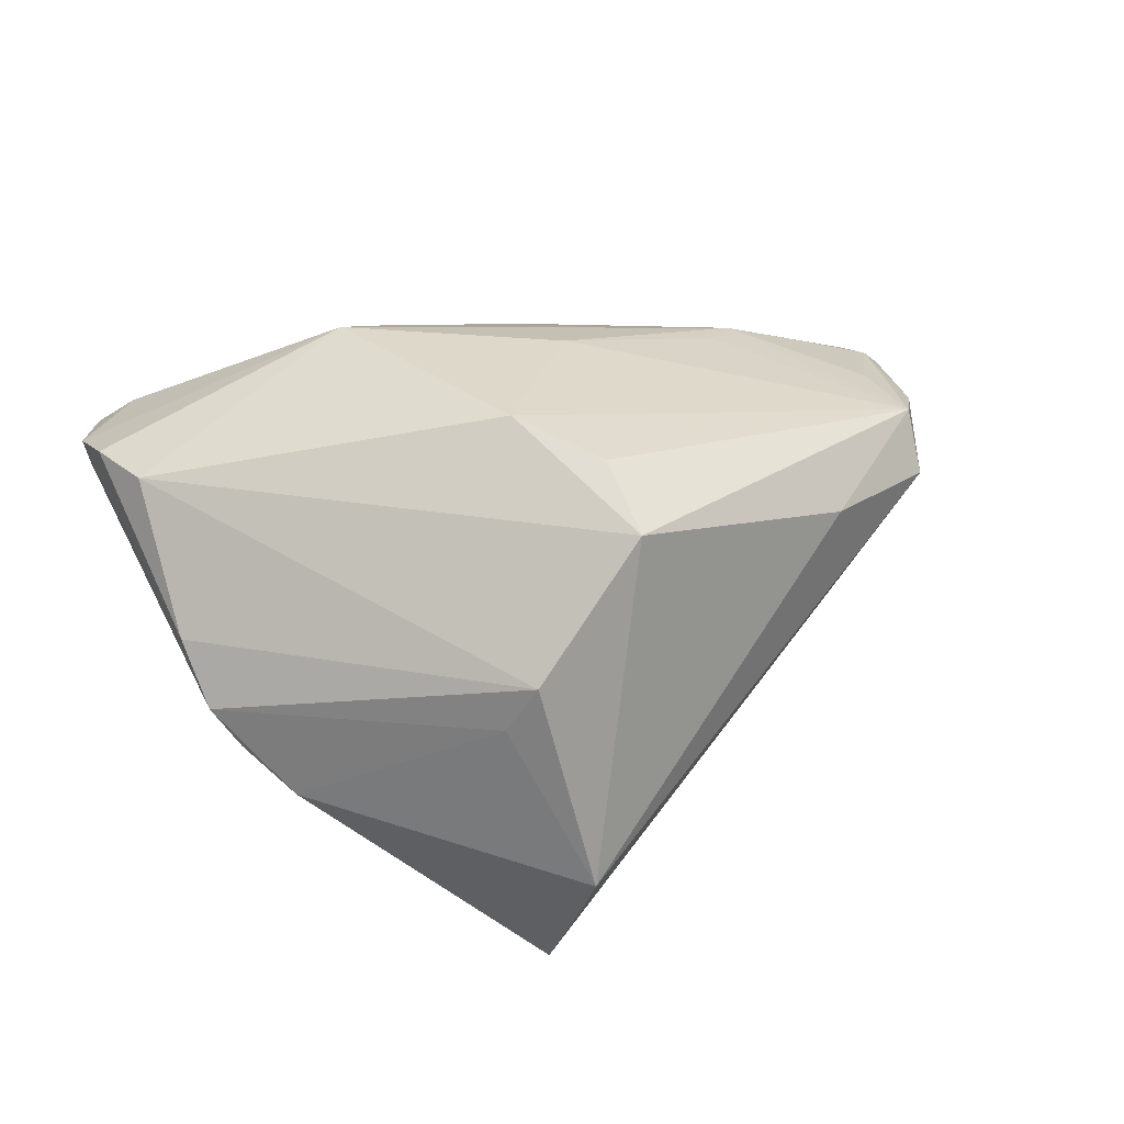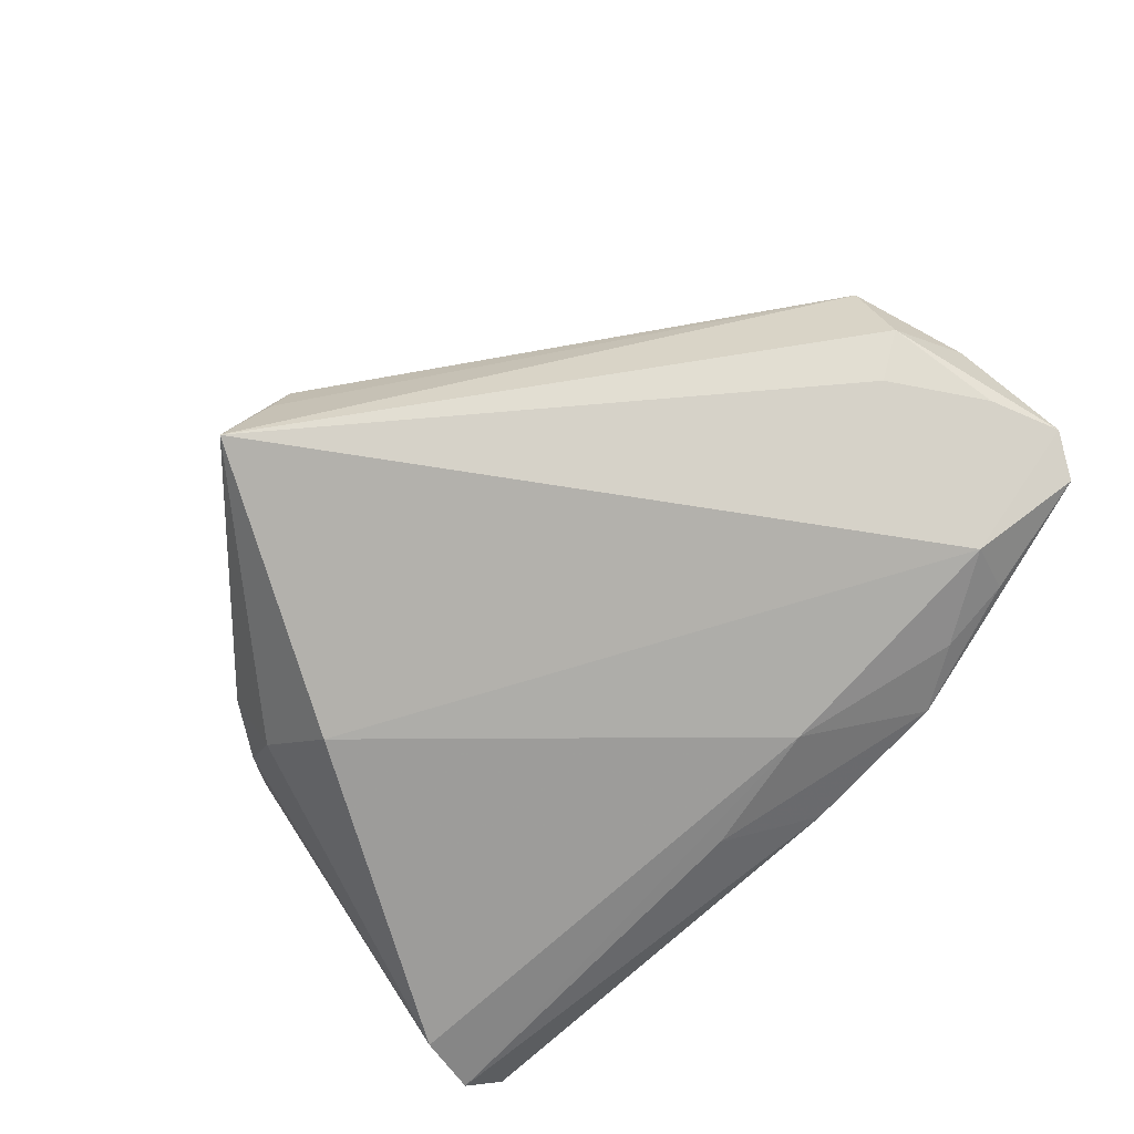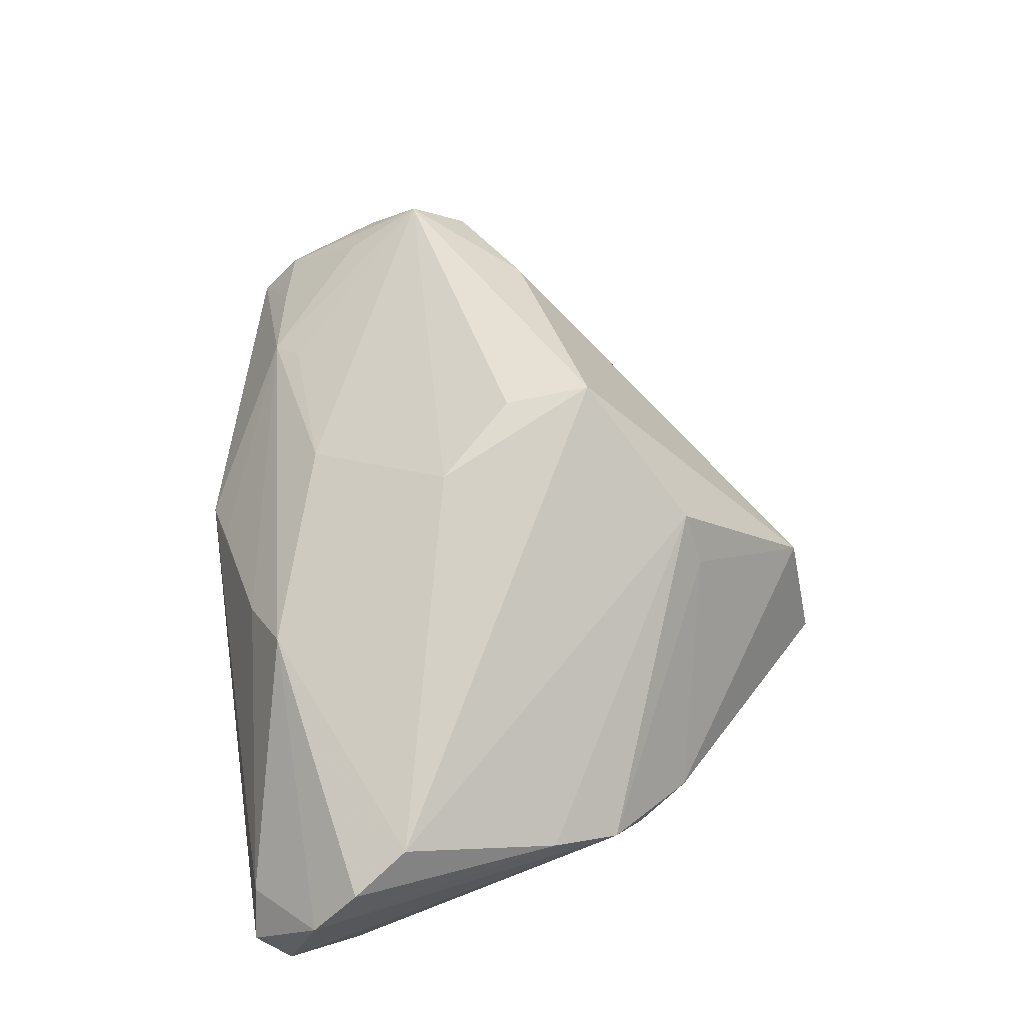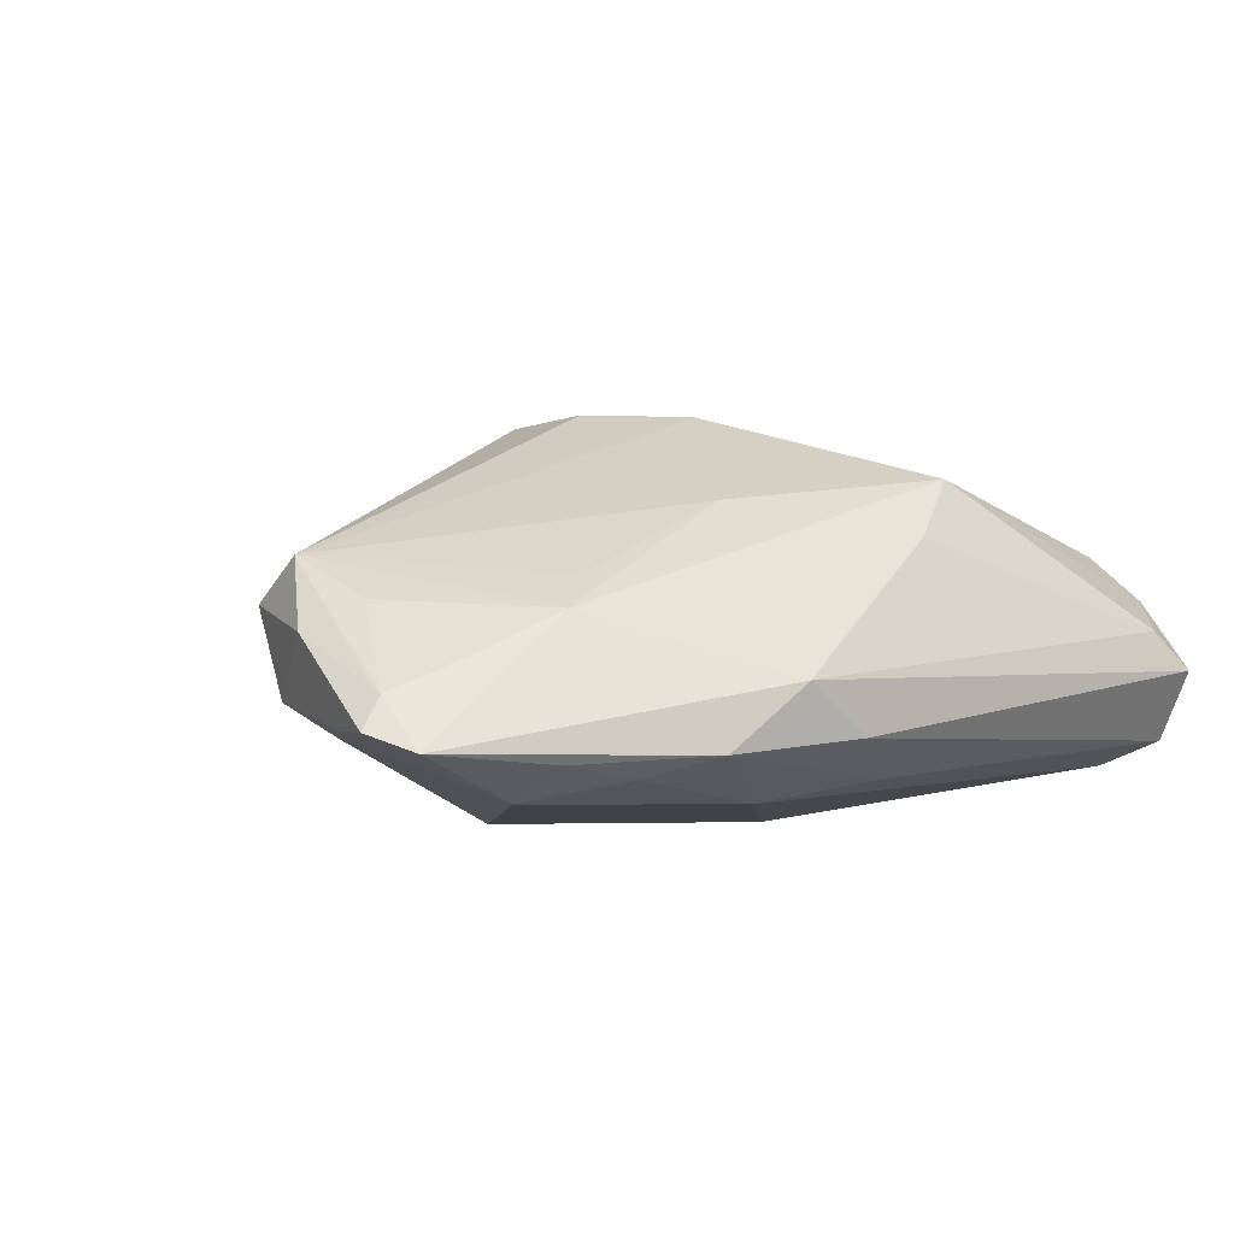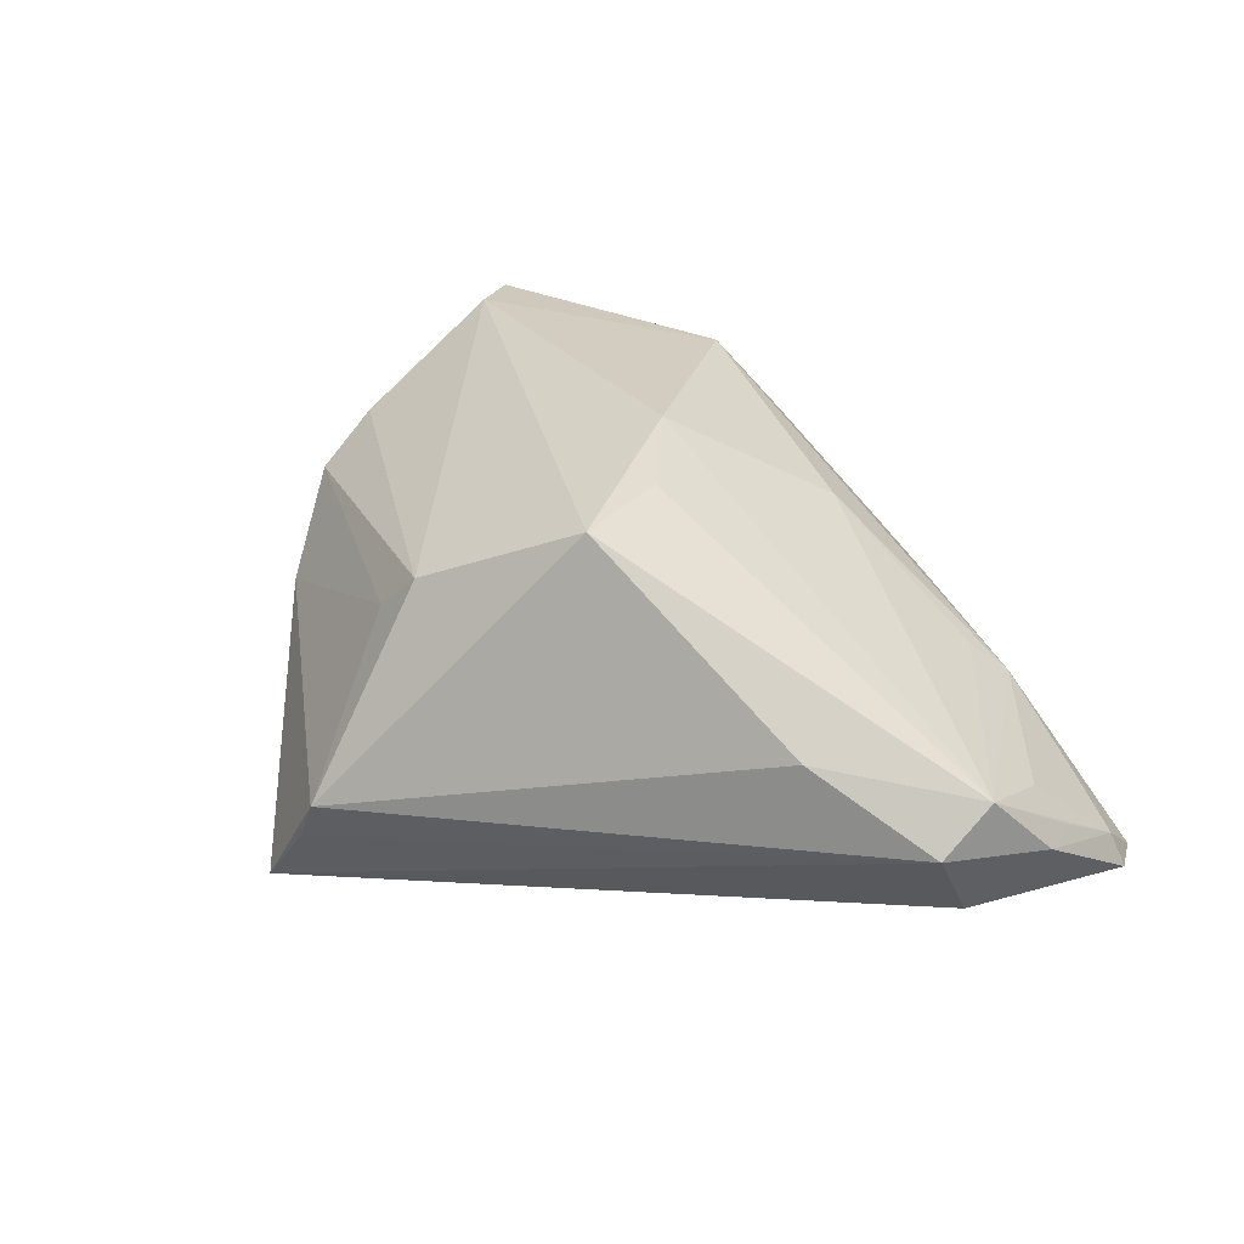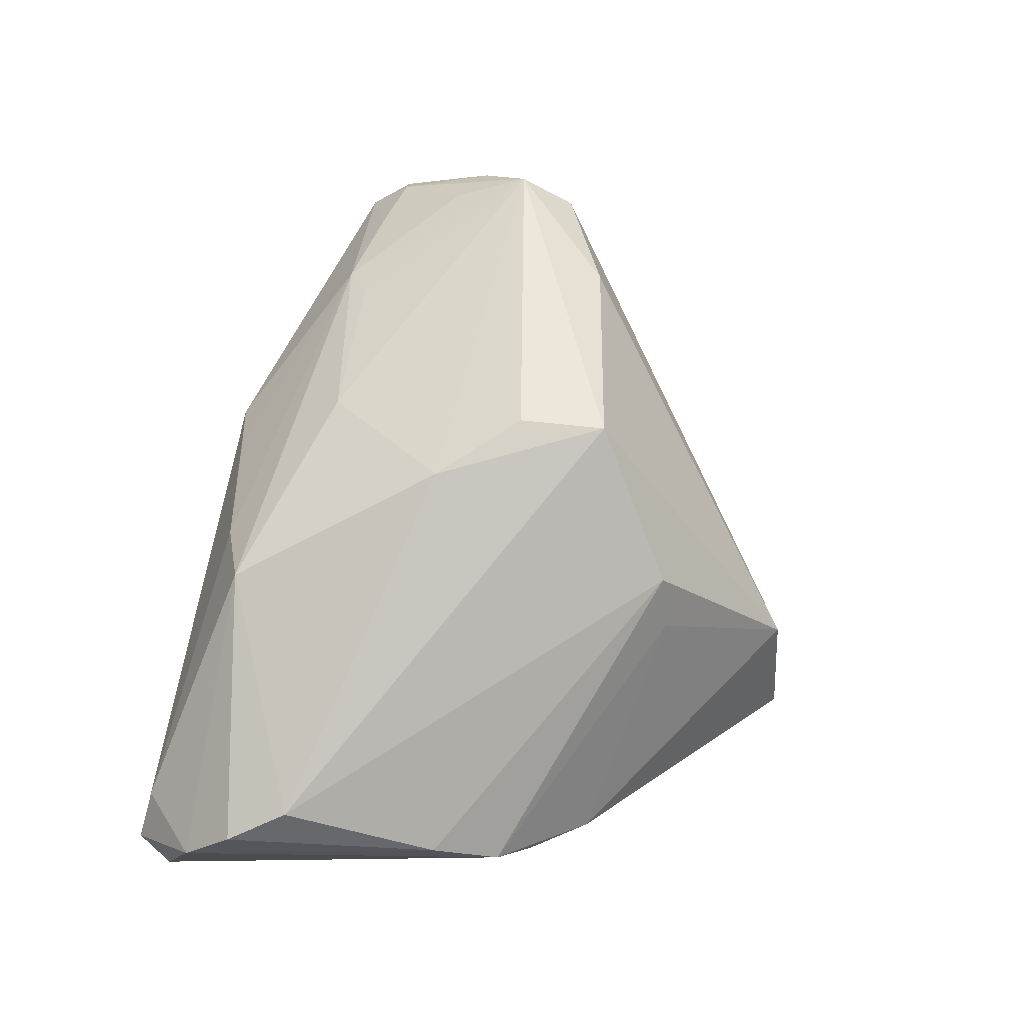
<metadata>
{"format":"obj","ext":"obj","renderer":"f3d","projection":"perspective","resolution":1024,"background":"white","views":[{"elev":62.1,"azim":-17.1,"up":"+Z"},{"elev":-79.0,"azim":44.2,"up":"+Z"},{"elev":66.6,"azim":-98.7,"up":"+Z"},{"elev":-6.1,"azim":138.3,"up":"+Z"},{"elev":40.5,"azim":47.3,"up":"+Z"},{"elev":73.0,"azim":-79.8,"up":"+Z"}]}
</metadata>
<code>
v 0.001293 0.002279 0.0293
v 0.06143 0.02005 -0.008912
v 0.05242 0.0004029 -0.0123
v 0.05777 -0.007777 0.002675
v -0.02893 -0.0167 -0.01967
v -0.005271 -0.05085 -0.01016
v -0.03775 -0.02661 -0.003437
v 0.01723 0.03715 -0.006174
v 0.007893 0.03658 -0.01198
v 0.06235 0.006691 -0.00175
v -0.05064 0.02333 -0.01278
v 0.06397 0.02021 -0.01287
v -0.04547 0.03611 0.003394
v 0.02768 0.03512 -0.01447
v 0.04042 0.0243 0.0009255
v -0.047 -0.005966 0.008885
v 0.01094 -0.00796 0.02979
v 0.04664 0.02284 -0.01967
v -0.05347 0.0283 0.008343
v -0.01058 -0.0527 -0.01967
v 0.06053 0.0125 -0.003076
v -0.003063 0.02895 -0.01589
v 0.0451 0.02916 -0.01587
v 0.06039 0.01172 -0.01219
v -0.003368 -0.05033 -0.004425
v -0.05232 0.0316 -0.009839
v 0.01408 0.02492 -0.01906
v 0.05832 -9.982e-05 0.007411
v 0.0119 -0.01955 0.02951
v -0.01548 0.02808 0.02023
v 0.05271 0.02208 -0.005024
v 0.03653 0.02098 0.00483
v 0.05796 -0.002587 -0.008397
v -0.04691 0.01455 0.01747
v -0.05386 0.03276 -0.004478
v -0.005246 -0.03127 0.01892
v 0.009991 0.03542 -0.00055
v 0.05628 0.01017 0.001884
v -0.04582 -0.01487 0.004532
v -0.05116 0.03715 -0.001313
v 0.0356 0.02995 -0.01709
v -0.05127 0.022 0.01453
v 0.01402 0.01983 0.01564
v -0.03743 -0.02018 -0.01002
v 0.06065 0.02553 -0.01509
v -0.04304 -0.01918 5.476e-05
v -0.007296 0.03171 0.01204
v -0.01015 -0.03292 0.0129
v 0.04227 -0.01467 0.0114
f 1 30 34
f 19 30 13
f 5 18 20
f 20 44 5
f 5 44 11
f 12 18 45
f 8 15 45
f 43 30 1
f 43 15 30
f 42 30 19
f 42 34 30
f 39 36 16
f 16 36 34
f 34 42 16
f 19 39 16
f 16 42 19
f 46 39 11
f 11 44 46
f 3 33 20
f 20 18 3
f 35 39 19
f 11 39 35
f 47 13 30
f 8 13 47
f 30 15 47
f 27 5 11
f 18 5 27
f 8 45 14
f 14 9 8
f 15 43 32
f 12 45 2
f 1 17 28
f 28 2 38
f 28 43 1
f 28 32 43
f 28 38 15
f 15 32 28
f 48 36 39
f 48 25 36
f 29 25 49
f 36 25 29
f 49 28 29
f 29 28 17
f 34 36 29
f 1 34 29
f 29 17 1
f 6 25 20
f 49 25 4
f 4 28 49
f 25 6 4
f 20 33 4
f 4 6 20
f 24 18 12
f 24 3 18
f 12 33 24
f 33 3 24
f 19 13 40
f 40 35 19
f 40 13 8
f 8 9 40
f 37 15 8
f 8 47 37
f 37 47 15
f 26 27 11
f 11 35 26
f 26 40 9
f 35 40 26
f 23 45 18
f 23 14 45
f 15 38 31
f 38 2 31
f 31 45 15
f 31 2 45
f 2 28 21
f 7 48 39
f 25 48 7
f 39 46 7
f 20 25 7
f 7 44 20
f 7 46 44
f 28 4 10
f 10 21 28
f 10 33 12
f 10 4 33
f 12 2 10
f 2 21 10
f 22 14 27
f 27 26 22
f 9 14 22
f 22 26 9
f 41 23 18
f 14 23 41
f 18 27 41
f 27 14 41

</code>
